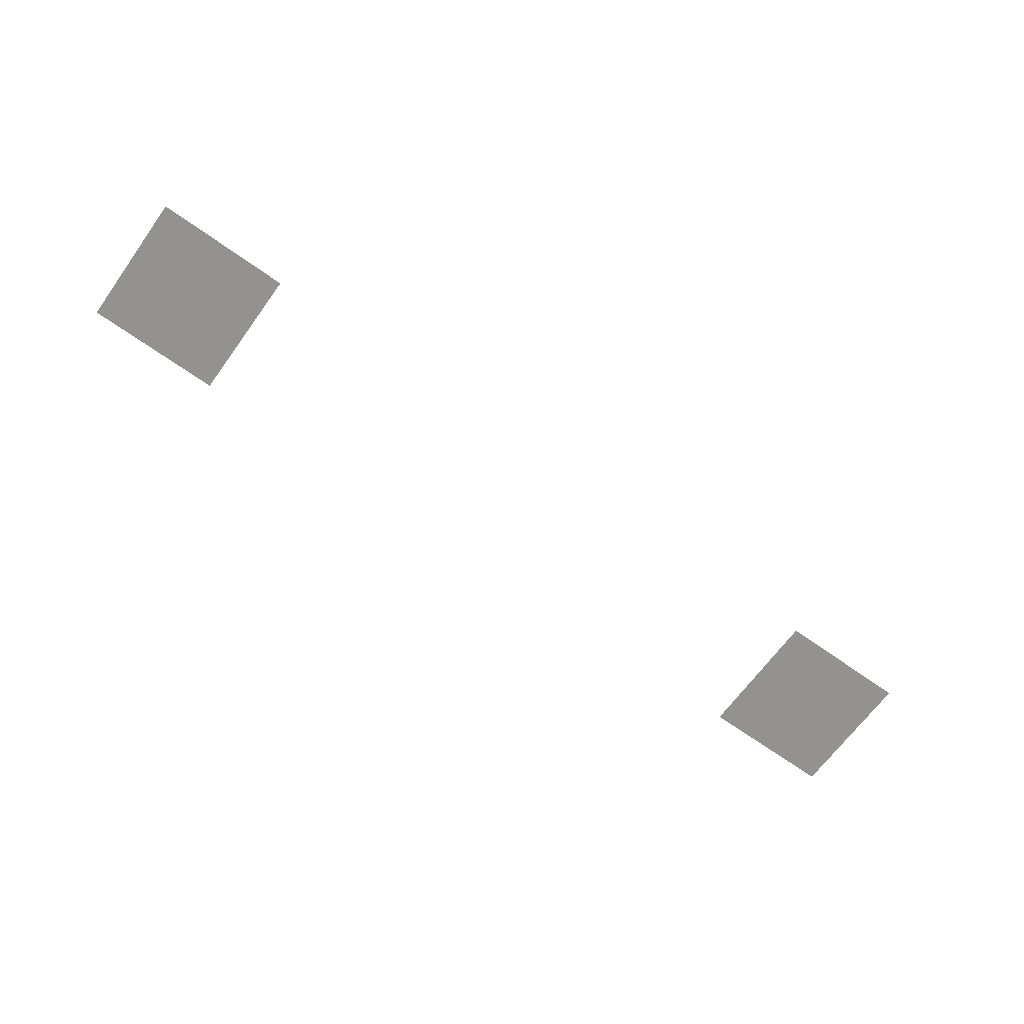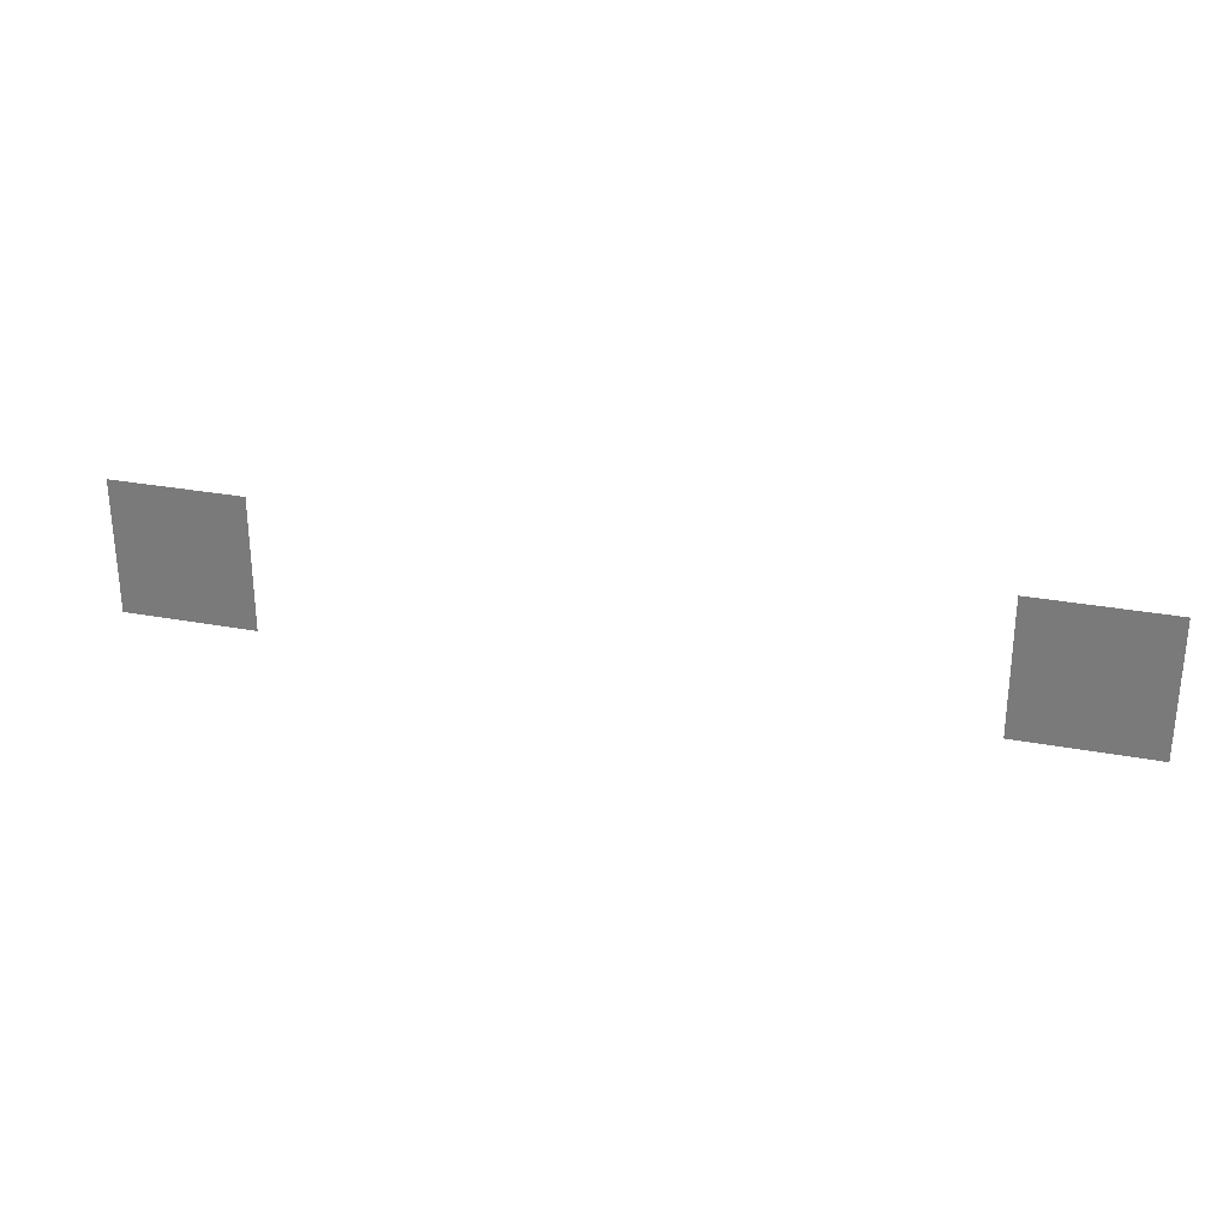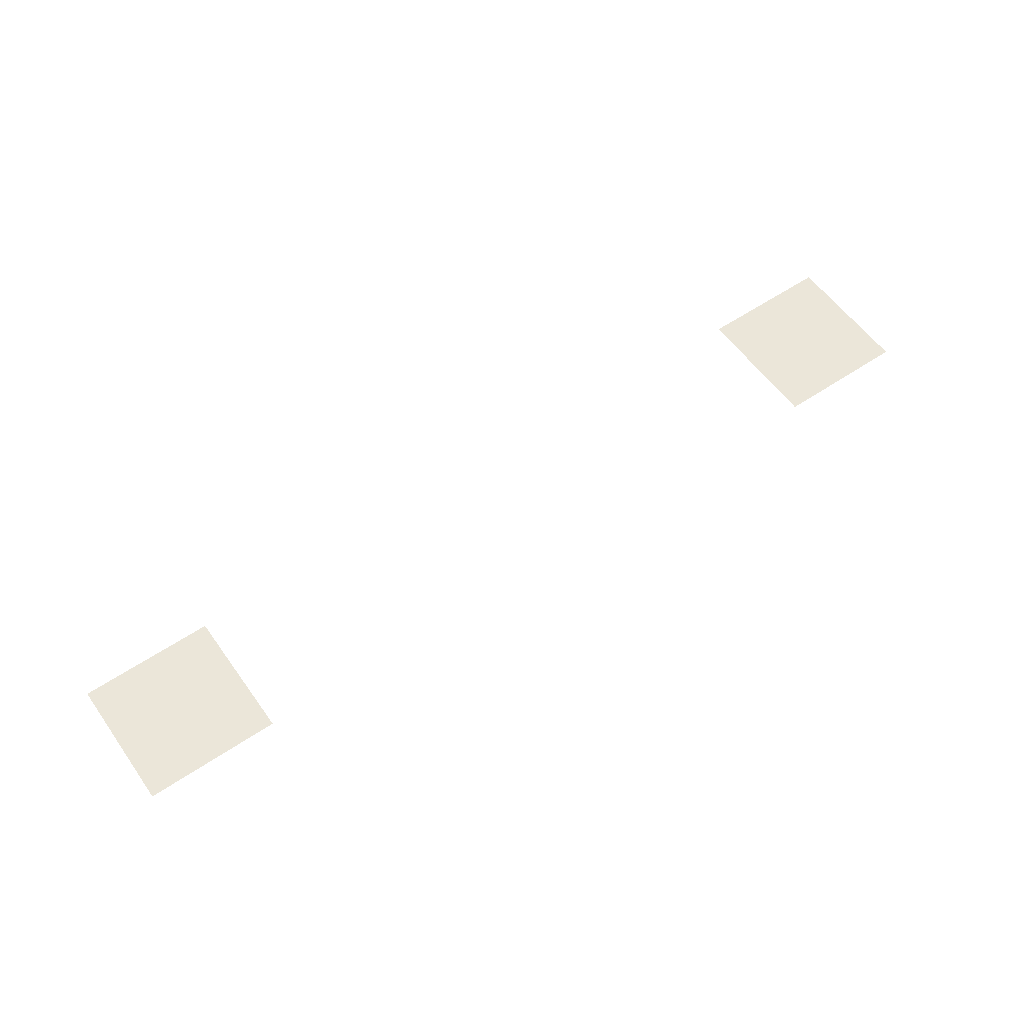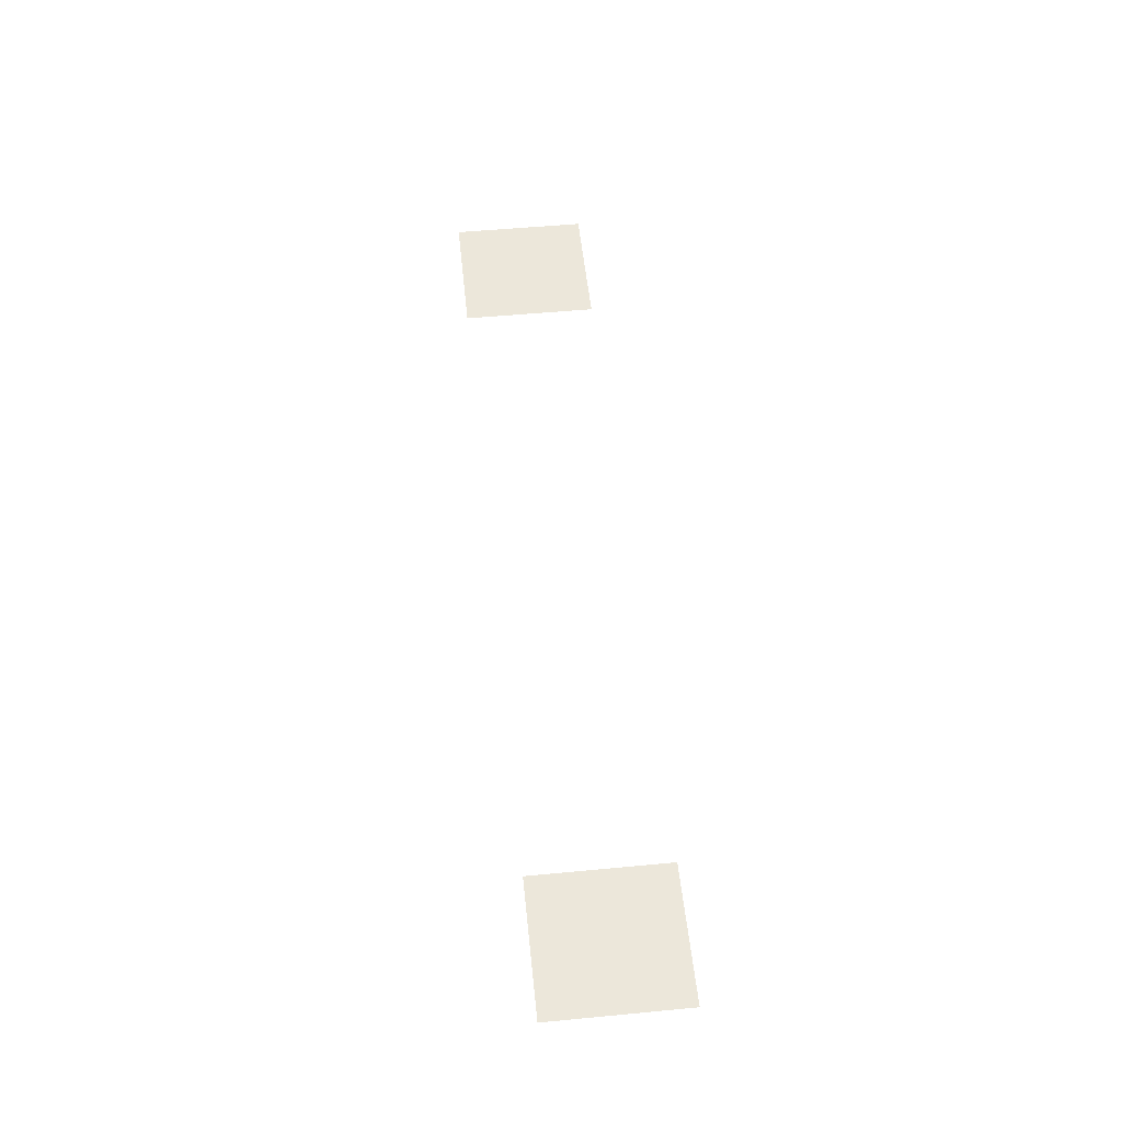
<metadata>
{"format":"obj","ext":"obj","renderer":"f3d","projection":"perspective","resolution":1024,"background":"white","views":[{"elev":-66.4,"azim":-35.8,"up":"+Z"},{"elev":28.5,"azim":15.9,"up":"+Y"},{"elev":57.3,"azim":144.9,"up":"+Z"},{"elev":52.9,"azim":-95.8,"up":"+Z"}]}
</metadata>
<code>
v -12.8 -7.467 0
v -13.87 -7.467 0
v -13.87 -6.4 0
v -12.8 -6.4 0
v -6.4 -7.467 0
v -7.467 -7.467 0
v -7.467 -6.4 0
v -6.4 -6.4 0
g Law-Floor2_mesh_0004
f 1 2 3 4
f 5 6 7 8

</code>
